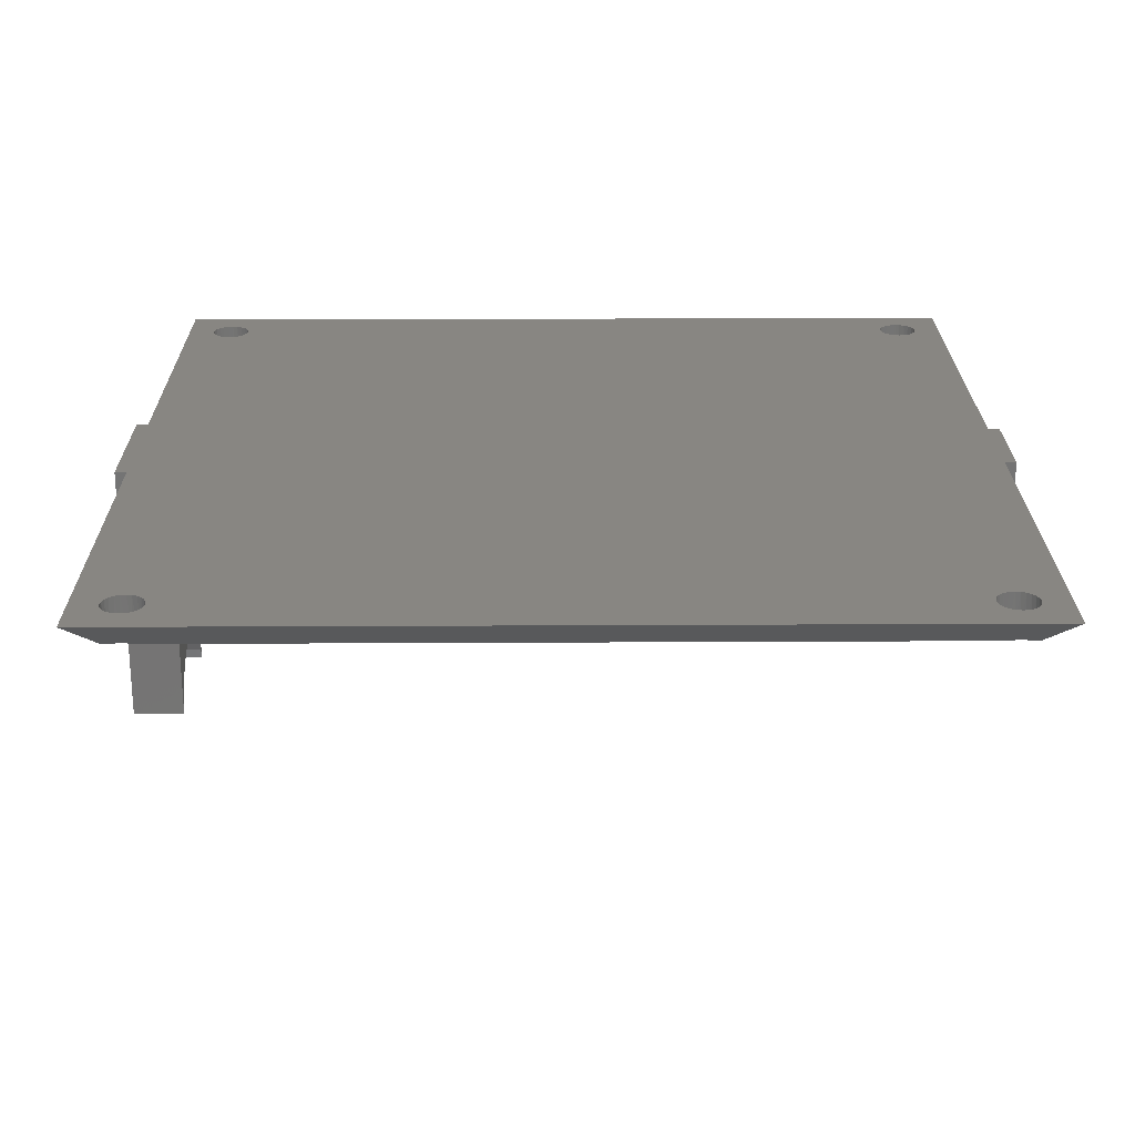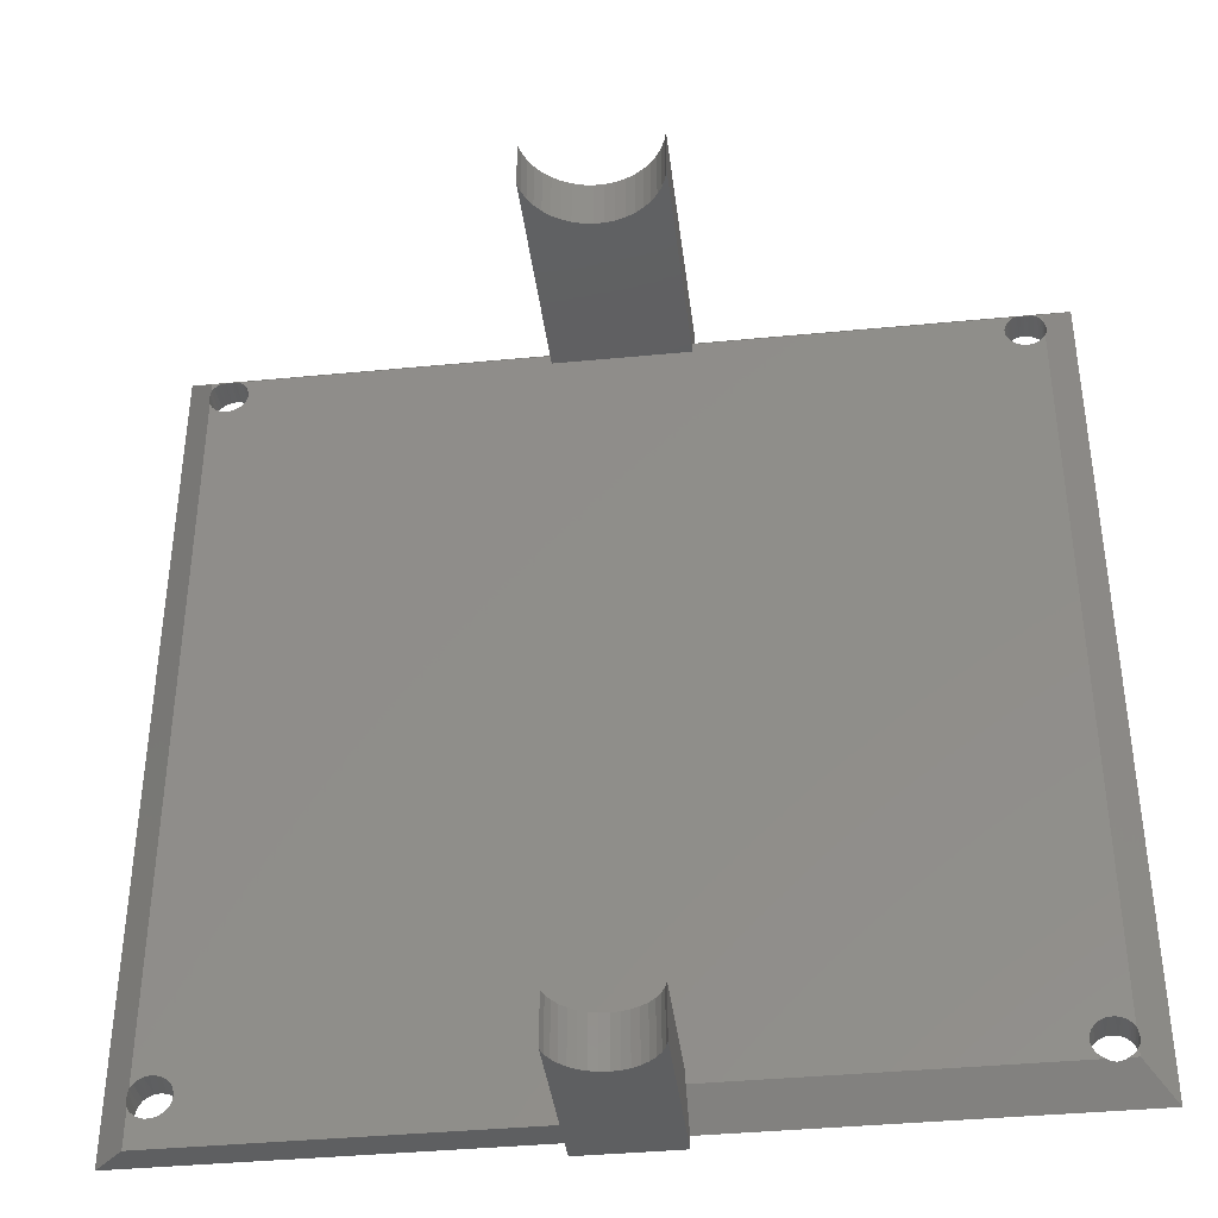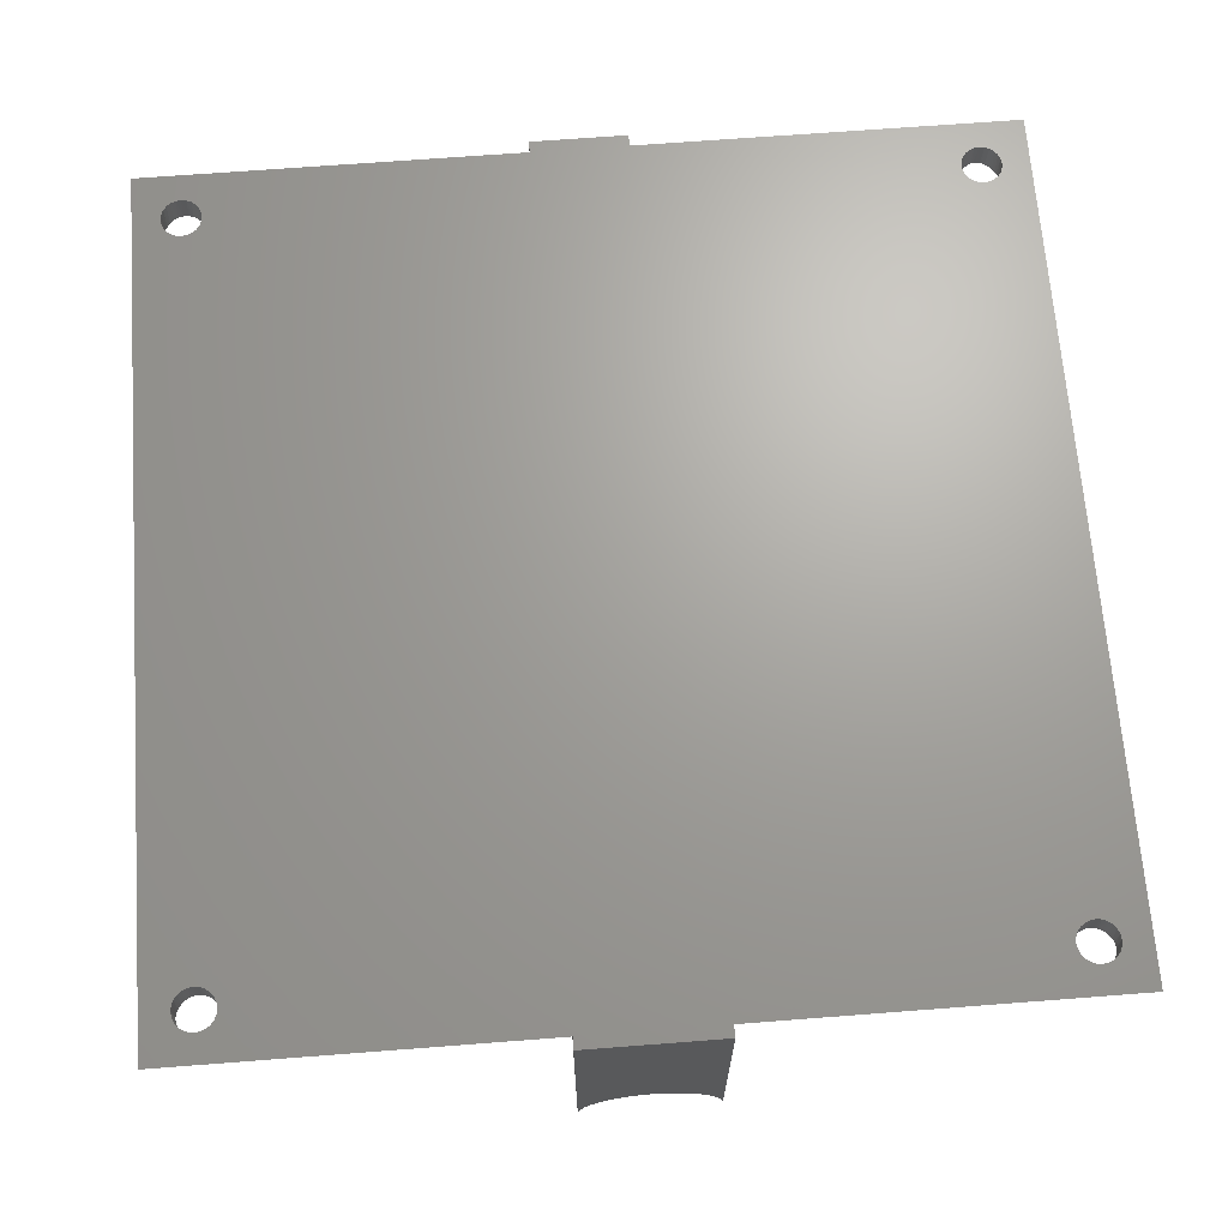
<metadata>
{"format":"stl","ext":"stl","renderer":"f3d","projection":"perspective","resolution":1024,"background":"white","views":[{"elev":23.2,"azim":89.5,"up":"+Y"},{"elev":-38.9,"azim":6.9,"up":"+Z"},{"elev":68.0,"azim":-4.4,"up":"+Y"}]}
</metadata>
<code>
# stl→obj: 325 verts, 662 faces
v 3.648 18.6 -2.238
v 3.436 18.6 -2.1
v 3.5 20.1 -2.134
v 3.332 18.64 -2.057
v 3.259 20.1 -2.034
v 3.224 18.67 -2.025
v 3.113 18.69 -2.006
v 3 20.1 -2
v 3 18.7 -2
v 2.887 18.69 -2.006
v 2.741 20.1 -2.034
v 2.776 18.67 -2.025
v 2.668 18.64 -2.057
v 2.5 20.1 -2.134
v 2.564 18.6 -2.1
v 2.376 18.6 -2.219
v 2.293 20.1 -2.293
v 2.219 18.6 -2.376
v 2.134 20.1 -2.5
v 2.1 18.6 -2.564
v 2.057 18.64 -2.668
v 2.034 20.1 -2.741
v 2.025 18.67 -2.776
v 2.006 18.69 -2.887
v 2 20.1 -3
v 2 18.7 -3
v 2.006 18.69 -3.113
v 2.034 20.1 -3.259
v 2.025 18.67 -3.224
v 2.057 18.64 -3.332
v 2.134 20.1 -3.5
v 2.1 18.6 -3.436
v 2.238 18.6 -3.648
v 2.293 20.1 -3.707
v 2.426 18.6 -3.819
v 2.5 20.1 -3.866
v 2.65 18.6 -3.937
v 2.741 20.1 -3.966
v 2.897 18.6 -3.995
v 3 20.1 -4
v 3.15 18.6 -3.989
v 3.259 20.1 -3.966
v 3.393 18.6 -3.919
v 3.5 20.1 -3.866
v 3.612 18.6 -3.791
v 3.707 20.1 -3.707
v 3.791 18.6 -3.612
v 3.866 20.1 -3.5
v 3.919 18.6 -3.393
v 3.966 20.1 -3.259
v 3.989 18.6 -3.15
v 4 20.1 -3
v 3.995 18.6 -2.897
v 3.966 20.1 -2.741
v 3.937 18.6 -2.65
v 3.866 20.1 -2.5
v 3.819 18.6 -2.426
v 3.707 20.1 -2.293
v 2.24 18.6 -41.35
v 2.1 18.6 -41.56
v 2.134 20.1 -41.5
v 2.057 18.64 -41.67
v 2.034 20.1 -41.74
v 2.025 18.67 -41.78
v 2.006 18.69 -41.89
v 2 20.1 -42
v 2 18.7 -42
v 2.006 18.69 -42.11
v 2.034 20.1 -42.26
v 2.025 18.67 -42.22
v 2.057 18.64 -42.33
v 2.134 20.1 -42.5
v 2.1 18.6 -42.44
v 2.24 18.6 -42.65
v 2.293 20.1 -42.71
v 2.429 18.6 -42.82
v 2.5 20.1 -42.87
v 2.656 18.6 -42.94
v 2.741 20.1 -42.97
v 2.905 18.6 -43
v 3 20.1 -43
v 3.161 18.6 -42.99
v 3.259 20.1 -42.97
v 3.406 18.6 -42.91
v 3.5 20.1 -42.87
v 3.624 18.6 -42.78
v 3.707 20.1 -42.71
v 3.802 18.6 -42.6
v 3.866 20.1 -42.5
v 3.927 18.6 -42.37
v 3.966 20.1 -42.26
v 3.992 18.6 -42.13
v 4 20.1 -42
v 3.992 18.6 -41.87
v 3.966 20.1 -41.74
v 3.927 18.6 -41.63
v 3.866 20.1 -41.5
v 3.802 18.6 -41.4
v 3.707 20.1 -41.29
v 3.624 18.6 -41.22
v 3.5 20.1 -41.13
v 3.406 18.6 -41.09
v 3.259 20.1 -41.03
v 3.161 18.6 -41.01
v 3 20.1 -41
v 2.905 18.6 -41
v 2.741 20.1 -41.03
v 2.656 18.6 -41.06
v 2.5 20.1 -41.13
v 2.429 18.6 -41.18
v 2.293 20.1 -41.29
v 42.76 18.6 -3.648
v 42.9 18.6 -3.436
v 42.87 20.1 -3.5
v 42.94 18.64 -3.332
v 42.97 20.1 -3.259
v 42.97 18.67 -3.224
v 42.99 18.69 -3.113
v 43 20.1 -3
v 43 18.7 -3
v 42.99 18.69 -2.887
v 42.97 20.1 -2.741
v 42.97 18.67 -2.776
v 42.94 18.64 -2.668
v 42.87 20.1 -2.5
v 42.9 18.6 -2.564
v 42.78 18.6 -2.376
v 42.71 20.1 -2.293
v 42.62 18.6 -2.219
v 42.5 20.1 -2.134
v 42.44 18.6 -2.1
v 42.33 18.64 -2.057
v 42.26 20.1 -2.034
v 42.22 18.67 -2.025
v 42.11 18.69 -2.006
v 42 20.1 -2
v 42 18.7 -2
v 41.89 18.69 -2.006
v 41.74 20.1 -2.034
v 41.78 18.67 -2.025
v 41.67 18.64 -2.057
v 41.5 20.1 -2.134
v 41.56 18.6 -2.1
v 41.35 18.6 -2.238
v 41.29 20.1 -2.293
v 41.18 18.6 -2.426
v 41.13 20.1 -2.5
v 41.06 18.6 -2.65
v 41.03 20.1 -2.741
v 41.01 18.6 -2.897
v 41 20.1 -3
v 41.01 18.6 -3.15
v 41.03 20.1 -3.259
v 41.08 18.6 -3.393
v 41.13 20.1 -3.5
v 41.21 18.6 -3.612
v 41.29 20.1 -3.707
v 41.39 18.6 -3.791
v 41.5 20.1 -3.866
v 41.61 18.6 -3.919
v 41.74 20.1 -3.966
v 41.85 18.6 -3.989
v 42 20.1 -4
v 42.1 18.6 -3.995
v 42.26 20.1 -3.966
v 42.35 18.6 -3.937
v 42.5 20.1 -3.866
v 42.57 18.6 -3.819
v 42.71 20.1 -3.707
v 41.35 18.6 -42.76
v 41.56 18.6 -42.9
v 41.5 20.1 -42.87
v 41.67 18.64 -42.94
v 41.74 20.1 -42.97
v 41.78 18.67 -42.97
v 41.89 18.69 -42.99
v 42 20.1 -43
v 42 18.7 -43
v 42.11 18.69 -42.99
v 42.26 20.1 -42.97
v 42.22 18.67 -42.97
v 42.33 18.64 -42.94
v 42.5 20.1 -42.87
v 42.44 18.6 -42.9
v 42.62 18.6 -42.78
v 42.71 20.1 -42.71
v 42.78 18.6 -42.62
v 42.87 20.1 -42.5
v 42.9 18.6 -42.44
v 42.94 18.64 -42.33
v 42.97 20.1 -42.26
v 42.97 18.67 -42.22
v 42.99 18.69 -42.11
v 43 20.1 -42
v 43 18.7 -42
v 42.99 18.69 -41.89
v 42.97 20.1 -41.74
v 42.97 18.67 -41.78
v 42.94 18.64 -41.67
v 42.87 20.1 -41.5
v 42.9 18.6 -41.56
v 42.76 18.6 -41.35
v 42.71 20.1 -41.29
v 42.57 18.6 -41.18
v 42.5 20.1 -41.13
v 42.35 18.6 -41.06
v 42.26 20.1 -41.03
v 42.1 18.6 -41.01
v 42 20.1 -41
v 41.85 18.6 -41.01
v 41.74 20.1 -41.03
v 41.61 18.6 -41.08
v 41.5 20.1 -41.13
v 41.39 18.6 -41.21
v 41.29 20.1 -41.29
v 41.21 18.6 -41.39
v 41.13 20.1 -41.5
v 41.08 18.6 -41.61
v 41.03 20.1 -41.74
v 41.01 18.6 -41.85
v 41 20.1 -42
v 41.01 18.6 -42.1
v 41.03 20.1 -42.26
v 41.06 18.6 -42.35
v 41.13 20.1 -42.5
v 41.18 18.6 -42.57
v 41.29 20.1 -42.71
v 0.6 20.1 -44.4
v 0.6 20.1 -0.6
v 2.1 18.6 -2.1
v 2.1 18.6 -44.4
v 25.95 18.6 -2.1
v 25.95 20.1 -0.6
v 44.4 20.1 -0.6
v 42.9 18.6 -2.1
v 42.9 18.6 -42.9
v 19.05 20.1 -0.6
v 19.05 18.6 -2.1
v 20.05 20.1 -44.4
v 20.05 18.6 -44.4
v 44.4 20.1 -44.4
v 24.95 20.1 -44.4
v 24.95 18.6 -42.9
v 24.95 11.6 -45
v 24.95 11.6 -42.4
v 24.83 12.01 -45
v 24.83 12.01 -42.4
v 24.64 12.39 -45
v 24.64 12.39 -42.4
v 24.39 12.74 -45
v 24.39 12.74 -42.4
v 24.08 13.04 -45
v 24.08 13.04 -42.4
v 23.73 13.28 -45
v 23.73 13.28 -42.4
v 23.34 13.45 -45
v 23.34 13.45 -42.4
v 22.93 13.56 -45
v 22.93 13.56 -42.4
v 22.5 13.6 -45
v 22.5 13.6 -42.4
v 22.07 13.56 -45
v 22.07 13.56 -42.4
v 21.66 13.45 -45
v 21.66 13.45 -42.4
v 21.27 13.28 -45
v 21.27 13.28 -42.4
v 20.92 13.04 -45
v 20.92 13.04 -42.4
v 20.61 12.74 -45
v 20.61 12.74 -42.4
v 20.36 12.39 -45
v 20.36 12.39 -42.4
v 20.17 12.01 -45
v 20.17 12.01 -42.4
v 20.05 11.6 -45
v 20.05 11.6 -42.4
v 24.95 20.1 -45
v 20.05 20.1 -45
v 20.05 18.6 -42.4
v 19.05 6.689 -3.353e-07
v 19.05 6.689 -2.6
v 19.17 7.19 -3.353e-07
v 19.17 7.19 -2.6
v 19.37 7.667 -3.353e-07
v 19.37 7.667 -2.6
v 19.63 8.11 -3.353e-07
v 19.63 8.11 -2.6
v 19.96 8.51 -3.353e-07
v 19.96 8.51 -2.6
v 20.34 8.857 -3.353e-07
v 20.34 8.857 -2.6
v 20.77 9.144 -3.353e-07
v 20.77 9.144 -2.6
v 21.24 9.365 -3.353e-07
v 21.24 9.365 -2.6
v 21.73 9.515 -3.353e-07
v 21.73 9.515 -2.6
v 22.24 9.59 -3.353e-07
v 22.24 9.59 -2.6
v 22.76 9.59 -3.353e-07
v 22.76 9.59 -2.6
v 23.27 9.515 -3.353e-07
v 23.27 9.515 -2.6
v 23.76 9.365 -3.353e-07
v 23.76 9.365 -2.6
v 24.23 9.144 -3.353e-07
v 24.23 9.144 -2.6
v 24.66 8.857 -3.353e-07
v 24.66 8.857 -2.6
v 25.04 8.51 -3.353e-07
v 25.04 8.51 -2.6
v 25.37 8.11 -3.353e-07
v 25.37 8.11 -2.6
v 25.63 7.667 -3.353e-07
v 25.63 7.667 -2.6
v 25.83 7.19 -3.353e-07
v 25.83 7.19 -2.6
v 25.95 6.689 -3.353e-07
v 25.95 6.689 -2.6
v 19.05 18.6 -2.6
v 19.05 20.1 -3.353e-07
v 25.95 20.1 -3.353e-07
v 24.95 18.6 -42.4
v 25.95 18.6 -2.6
f 1 2 3
f 3 2 4
f 3 4 5
f 5 4 6
f 5 6 7
f 5 7 8
f 8 7 9
f 8 9 10
f 8 10 11
f 11 10 12
f 11 12 13
f 11 13 14
f 14 13 15
f 14 15 16
f 14 16 17
f 17 16 18
f 17 18 19
f 19 18 20
f 19 20 21
f 19 21 22
f 22 21 23
f 22 23 24
f 22 24 25
f 25 24 26
f 25 26 27
f 25 27 28
f 28 27 29
f 28 29 30
f 28 30 31
f 31 30 32
f 31 32 33
f 31 33 34
f 34 33 35
f 34 35 36
f 36 35 37
f 36 37 38
f 38 37 39
f 38 39 40
f 40 39 41
f 40 41 42
f 42 41 43
f 42 43 44
f 44 43 45
f 44 45 46
f 46 45 47
f 46 47 48
f 48 47 49
f 48 49 50
f 50 49 51
f 50 51 52
f 52 51 53
f 52 53 54
f 54 53 55
f 54 55 56
f 56 55 57
f 56 57 58
f 58 57 1
f 58 1 3
f 59 60 61
f 61 60 62
f 61 62 63
f 63 62 64
f 63 64 65
f 63 65 66
f 66 65 67
f 66 67 68
f 66 68 69
f 69 68 70
f 69 70 71
f 69 71 72
f 72 71 73
f 72 73 74
f 72 74 75
f 75 74 76
f 75 76 77
f 77 76 78
f 77 78 79
f 79 78 80
f 79 80 81
f 81 80 82
f 81 82 83
f 83 82 84
f 83 84 85
f 85 84 86
f 85 86 87
f 87 86 88
f 87 88 89
f 89 88 90
f 89 90 91
f 91 90 92
f 91 92 93
f 93 92 94
f 93 94 95
f 95 94 96
f 95 96 97
f 97 96 98
f 97 98 99
f 99 98 100
f 99 100 101
f 101 100 102
f 101 102 103
f 103 102 104
f 103 104 105
f 105 104 106
f 105 106 107
f 107 106 108
f 107 108 109
f 109 108 110
f 109 110 111
f 111 110 59
f 111 59 61
f 112 113 114
f 114 113 115
f 114 115 116
f 116 115 117
f 116 117 118
f 116 118 119
f 119 118 120
f 119 120 121
f 119 121 122
f 122 121 123
f 122 123 124
f 122 124 125
f 125 124 126
f 125 126 127
f 125 127 128
f 128 127 129
f 128 129 130
f 130 129 131
f 130 131 132
f 130 132 133
f 133 132 134
f 133 134 135
f 133 135 136
f 136 135 137
f 136 137 138
f 136 138 139
f 139 138 140
f 139 140 141
f 139 141 142
f 142 141 143
f 142 143 144
f 142 144 145
f 145 144 146
f 145 146 147
f 147 146 148
f 147 148 149
f 149 148 150
f 149 150 151
f 151 150 152
f 151 152 153
f 153 152 154
f 153 154 155
f 155 154 156
f 155 156 157
f 157 156 158
f 157 158 159
f 159 158 160
f 159 160 161
f 161 160 162
f 161 162 163
f 163 162 164
f 163 164 165
f 165 164 166
f 165 166 167
f 167 166 168
f 167 168 169
f 169 168 112
f 169 112 114
f 170 171 172
f 172 171 173
f 172 173 174
f 174 173 175
f 174 175 176
f 174 176 177
f 177 176 178
f 177 178 179
f 177 179 180
f 180 179 181
f 180 181 182
f 180 182 183
f 183 182 184
f 183 184 185
f 183 185 186
f 186 185 187
f 186 187 188
f 188 187 189
f 188 189 190
f 188 190 191
f 191 190 192
f 191 192 193
f 191 193 194
f 194 193 195
f 194 195 196
f 194 196 197
f 197 196 198
f 197 198 199
f 197 199 200
f 200 199 201
f 200 201 202
f 200 202 203
f 203 202 204
f 203 204 205
f 205 204 206
f 205 206 207
f 207 206 208
f 207 208 209
f 209 208 210
f 209 210 211
f 211 210 212
f 211 212 213
f 213 212 214
f 213 214 215
f 215 214 216
f 215 216 217
f 217 216 218
f 217 218 219
f 219 218 220
f 219 220 221
f 221 220 222
f 221 222 223
f 223 222 224
f 223 224 225
f 225 224 226
f 225 226 227
f 227 226 170
f 227 170 172
f 60 32 62
f 62 32 30
f 62 30 64
f 64 30 29
f 64 29 65
f 65 29 27
f 65 27 67
f 67 27 26
f 67 26 228
f 228 26 229
f 229 26 24
f 229 24 230
f 230 24 23
f 230 23 21
f 21 20 230
f 228 231 67
f 67 231 68
f 68 231 70
f 70 231 71
f 71 231 73
f 143 141 232
f 232 141 140
f 232 140 138
f 232 138 233
f 233 138 137
f 233 137 234
f 234 137 135
f 234 135 235
f 235 135 134
f 235 134 132
f 132 131 235
f 189 187 236
f 236 187 185
f 236 185 184
f 131 129 235
f 235 129 127
f 235 127 126
f 20 18 230
f 230 18 16
f 230 16 15
f 15 13 230
f 230 13 12
f 230 12 10
f 230 10 229
f 229 10 9
f 229 9 237
f 237 9 7
f 237 7 238
f 238 7 6
f 238 6 4
f 4 2 238
f 228 239 231
f 231 239 240
f 126 124 235
f 235 124 123
f 235 123 121
f 235 121 234
f 234 121 120
f 234 120 195
f 195 120 196
f 196 120 118
f 196 118 198
f 198 118 117
f 198 117 199
f 199 117 115
f 199 115 201
f 201 115 113
f 234 195 241
f 241 195 193
f 241 193 236
f 236 193 192
f 236 192 190
f 190 189 236
f 184 182 236
f 236 182 181
f 236 181 179
f 236 179 241
f 241 179 178
f 241 178 242
f 242 178 176
f 242 176 243
f 243 176 175
f 243 175 173
f 173 171 243
f 244 245 246
f 246 245 247
f 246 247 248
f 248 247 249
f 248 249 250
f 250 249 251
f 250 251 252
f 252 251 253
f 252 253 254
f 254 253 255
f 254 255 256
f 256 255 257
f 256 257 258
f 258 257 259
f 258 259 260
f 260 259 261
f 260 261 262
f 262 261 263
f 262 263 264
f 264 263 265
f 264 265 266
f 266 265 267
f 266 267 268
f 268 267 269
f 268 269 270
f 270 269 271
f 270 271 272
f 272 271 273
f 272 273 274
f 274 273 275
f 274 275 276
f 276 275 277
f 244 246 278
f 278 246 248
f 278 248 250
f 250 252 278
f 278 252 254
f 278 254 256
f 256 258 278
f 278 258 260
f 278 260 279
f 279 260 262
f 279 262 264
f 264 266 279
f 279 266 268
f 279 268 270
f 270 272 279
f 279 272 274
f 279 274 276
f 279 276 240
f 240 276 277
f 240 277 280
f 240 239 279
f 281 282 283
f 283 282 284
f 283 284 285
f 285 284 286
f 285 286 287
f 287 286 288
f 287 288 289
f 289 288 290
f 289 290 291
f 291 290 292
f 291 292 293
f 293 292 294
f 293 294 295
f 295 294 296
f 295 296 297
f 297 296 298
f 297 298 299
f 299 298 300
f 299 300 301
f 301 300 302
f 301 302 303
f 303 302 304
f 303 304 305
f 305 304 306
f 305 306 307
f 307 306 308
f 307 308 309
f 309 308 310
f 309 310 311
f 311 310 312
f 311 312 313
f 313 312 314
f 313 314 315
f 315 314 316
f 315 316 317
f 317 316 318
f 317 318 319
f 319 318 320
f 321 282 238
f 238 282 281
f 238 281 237
f 237 281 322
f 281 283 322
f 322 283 285
f 322 285 287
f 287 289 322
f 322 289 291
f 322 291 293
f 293 295 322
f 322 295 297
f 322 297 299
f 299 301 322
f 322 301 323
f 323 301 303
f 323 303 305
f 305 307 323
f 323 307 309
f 323 309 311
f 311 313 323
f 323 313 315
f 323 315 317
f 317 319 323
f 277 275 280
f 280 275 273
f 280 273 271
f 271 269 280
f 280 269 267
f 280 267 265
f 265 263 280
f 280 263 261
f 280 261 324
f 324 261 259
f 324 259 257
f 257 255 324
f 324 255 253
f 324 253 251
f 251 249 324
f 324 249 247
f 324 247 245
f 324 245 243
f 243 245 244
f 243 244 242
f 242 244 278
f 320 232 319
f 319 232 233
f 319 233 323
f 320 325 232
f 320 318 325
f 325 318 316
f 325 316 314
f 314 312 325
f 325 312 310
f 325 310 308
f 308 306 325
f 325 306 304
f 325 304 302
f 302 300 325
f 325 300 321
f 321 300 298
f 321 298 296
f 296 294 321
f 321 294 292
f 321 292 290
f 290 288 321
f 321 288 286
f 321 286 284
f 284 282 321
f 50 52 237
f 237 52 54
f 237 54 56
f 56 58 237
f 237 58 3
f 237 3 229
f 229 3 5
f 229 5 8
f 8 11 229
f 229 11 14
f 229 14 17
f 17 19 229
f 229 19 22
f 229 22 25
f 25 28 229
f 229 28 31
f 229 31 61
f 61 31 111
f 111 31 34
f 111 34 109
f 109 34 36
f 109 36 107
f 107 36 38
f 107 38 105
f 105 38 40
f 105 40 42
f 105 42 103
f 103 42 44
f 103 44 101
f 101 44 239
f 101 239 99
f 99 239 97
f 97 239 95
f 95 239 93
f 93 239 91
f 91 239 89
f 89 239 87
f 87 239 85
f 85 239 228
f 85 228 83
f 83 228 81
f 81 228 79
f 79 228 77
f 77 228 75
f 75 228 72
f 72 228 69
f 69 228 66
f 66 228 63
f 63 228 61
f 61 228 229
f 239 44 237
f 237 44 46
f 237 46 48
f 48 50 237
f 116 119 234
f 234 119 122
f 234 122 125
f 125 128 234
f 234 128 130
f 234 130 133
f 133 136 234
f 234 136 139
f 234 139 142
f 234 142 233
f 233 142 145
f 233 145 147
f 147 149 233
f 233 149 151
f 233 151 153
f 153 155 233
f 233 155 157
f 233 157 159
f 161 211 159
f 159 211 213
f 159 213 242
f 242 213 215
f 242 215 217
f 211 161 209
f 209 161 163
f 209 163 165
f 209 165 207
f 207 165 167
f 207 167 205
f 205 167 169
f 205 169 203
f 203 169 114
f 203 114 200
f 200 114 234
f 200 234 241
f 114 116 234
f 191 194 241
f 241 194 197
f 241 197 200
f 217 219 242
f 242 219 221
f 242 221 223
f 223 225 242
f 242 225 227
f 242 227 172
f 242 172 241
f 241 172 174
f 241 174 177
f 177 180 241
f 241 180 183
f 241 183 186
f 186 188 241
f 241 188 191
f 322 323 237
f 237 323 233
f 237 233 239
f 239 233 242
f 239 242 279
f 279 242 278
f 159 242 233
f 2 1 238
f 238 1 57
f 238 57 55
f 55 53 238
f 238 53 321
f 321 53 51
f 321 51 49
f 49 47 321
f 321 47 45
f 321 45 43
f 41 104 43
f 43 104 102
f 43 102 280
f 280 102 100
f 280 100 98
f 104 41 106
f 106 41 39
f 106 39 108
f 108 39 37
f 108 37 110
f 110 37 35
f 110 35 59
f 59 35 33
f 59 33 60
f 60 33 32
f 98 96 280
f 280 96 94
f 280 94 92
f 280 92 240
f 240 92 90
f 240 90 88
f 88 86 240
f 240 86 231
f 231 86 84
f 231 84 82
f 82 80 231
f 231 80 78
f 231 78 76
f 76 74 231
f 231 74 73
f 43 280 321
f 321 280 324
f 321 324 325
f 325 324 160
f 325 160 158
f 243 222 324
f 324 222 220
f 324 220 218
f 171 170 243
f 243 170 226
f 243 226 224
f 224 222 243
f 218 216 324
f 324 216 214
f 324 214 212
f 210 162 212
f 212 162 160
f 212 160 324
f 162 210 164
f 164 210 208
f 164 208 166
f 166 208 206
f 166 206 168
f 168 206 204
f 168 204 112
f 112 204 202
f 112 202 113
f 113 202 201
f 158 156 325
f 325 156 154
f 325 154 152
f 152 150 325
f 325 150 232
f 232 150 148
f 232 148 146
f 146 144 232
f 232 144 143

</code>
